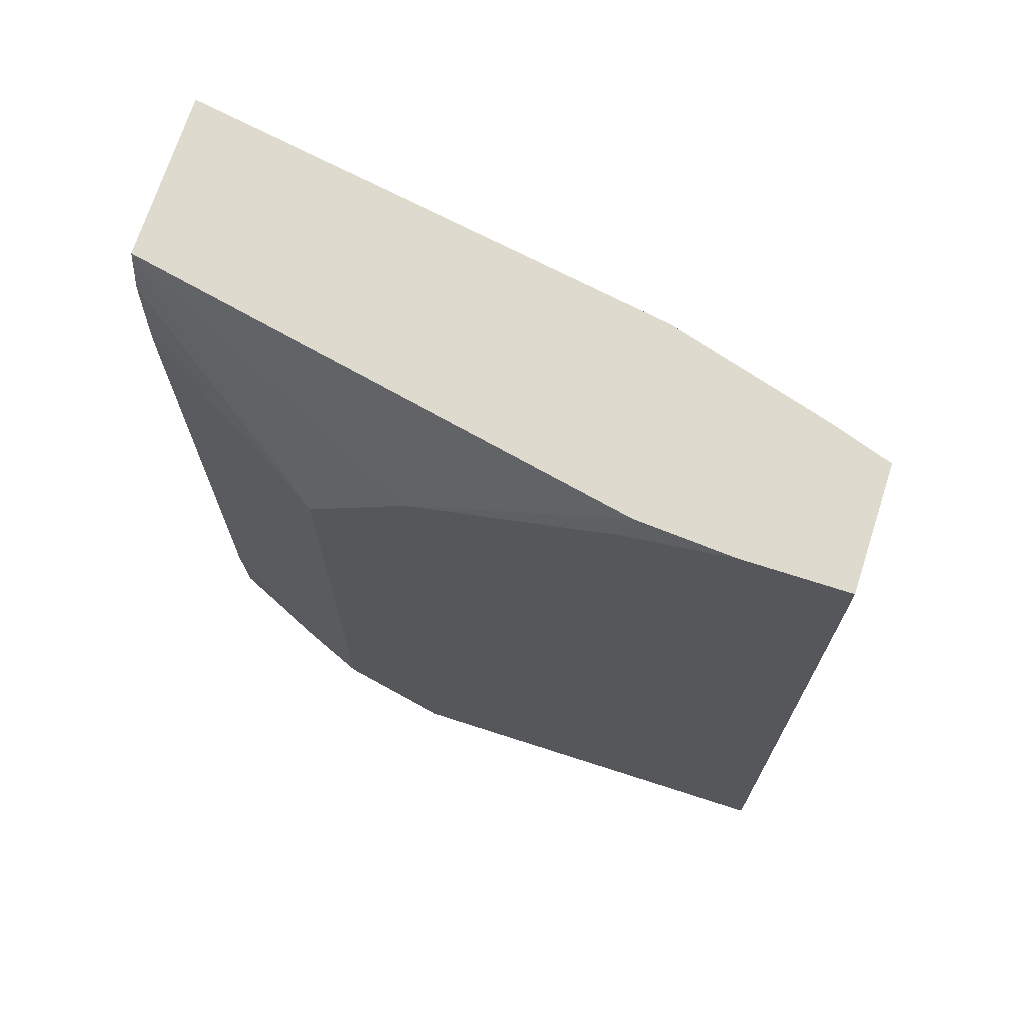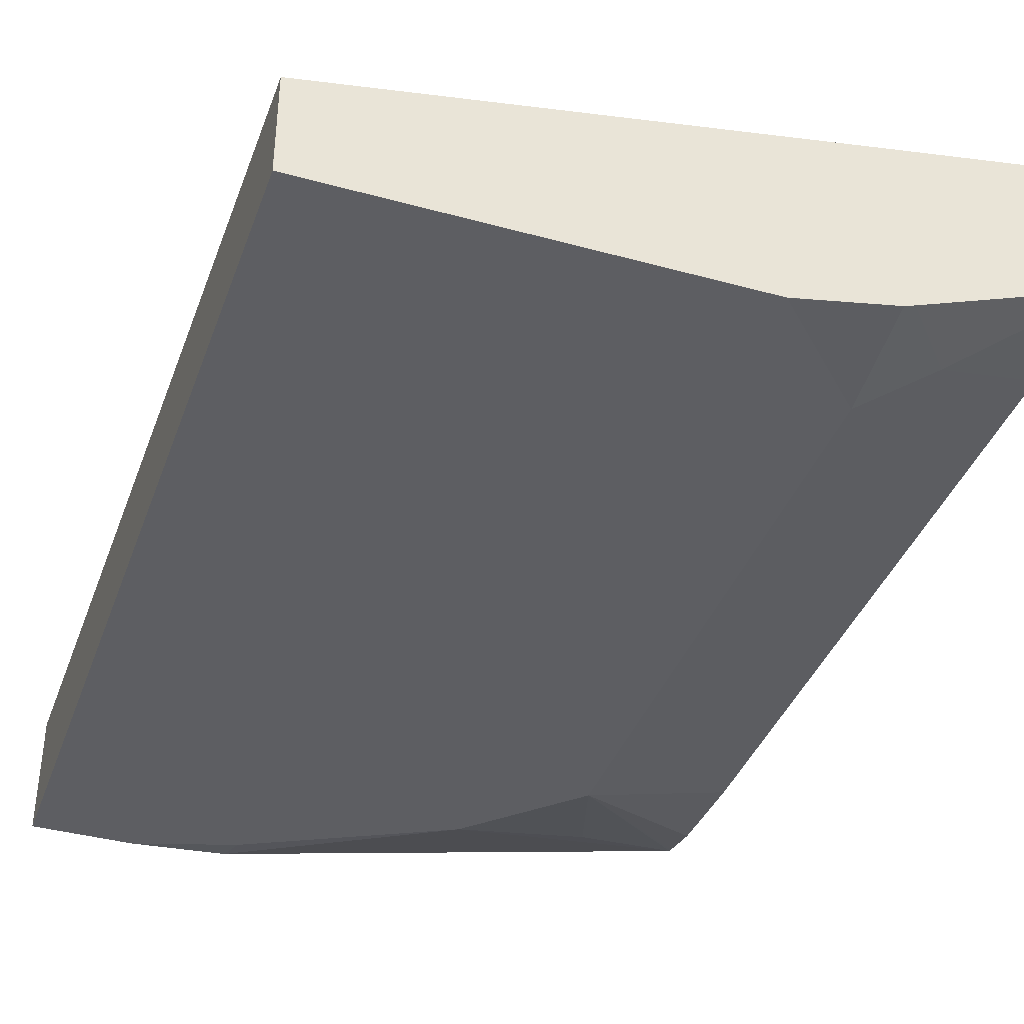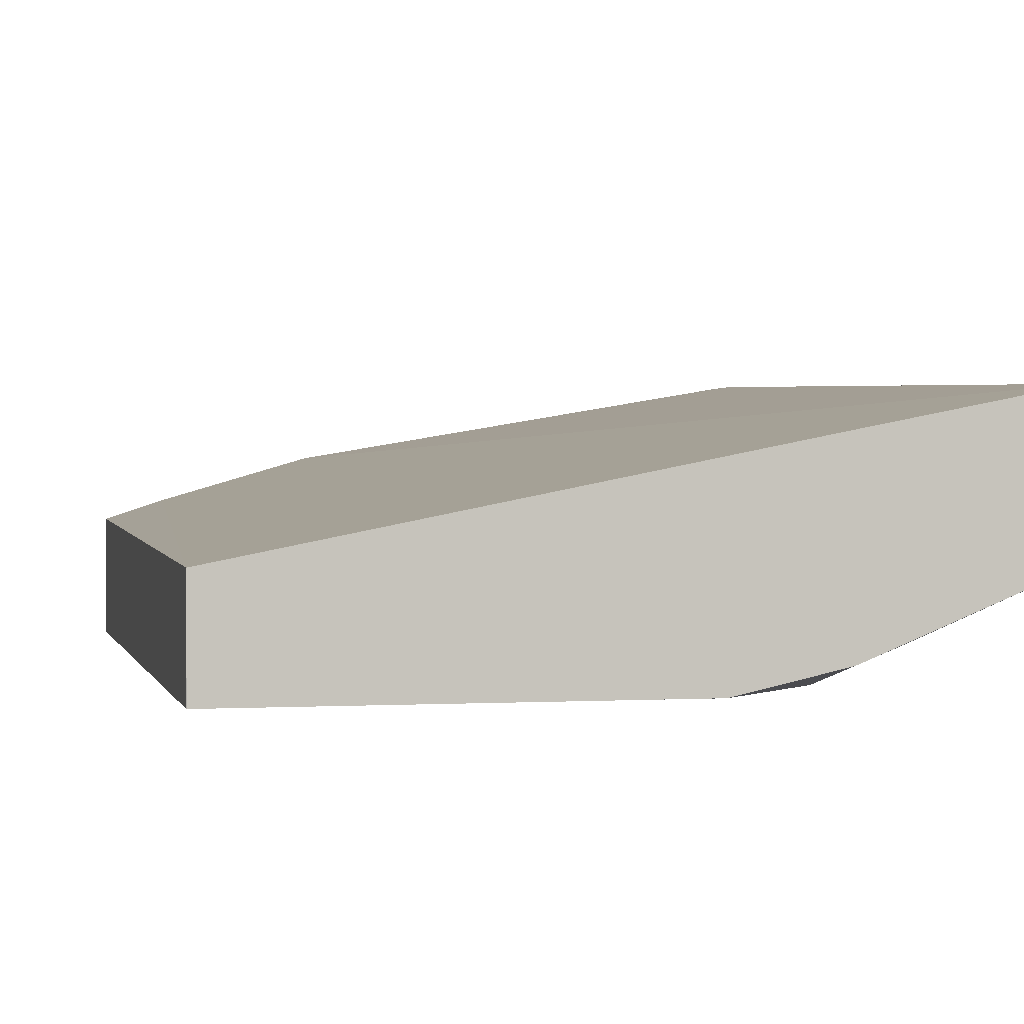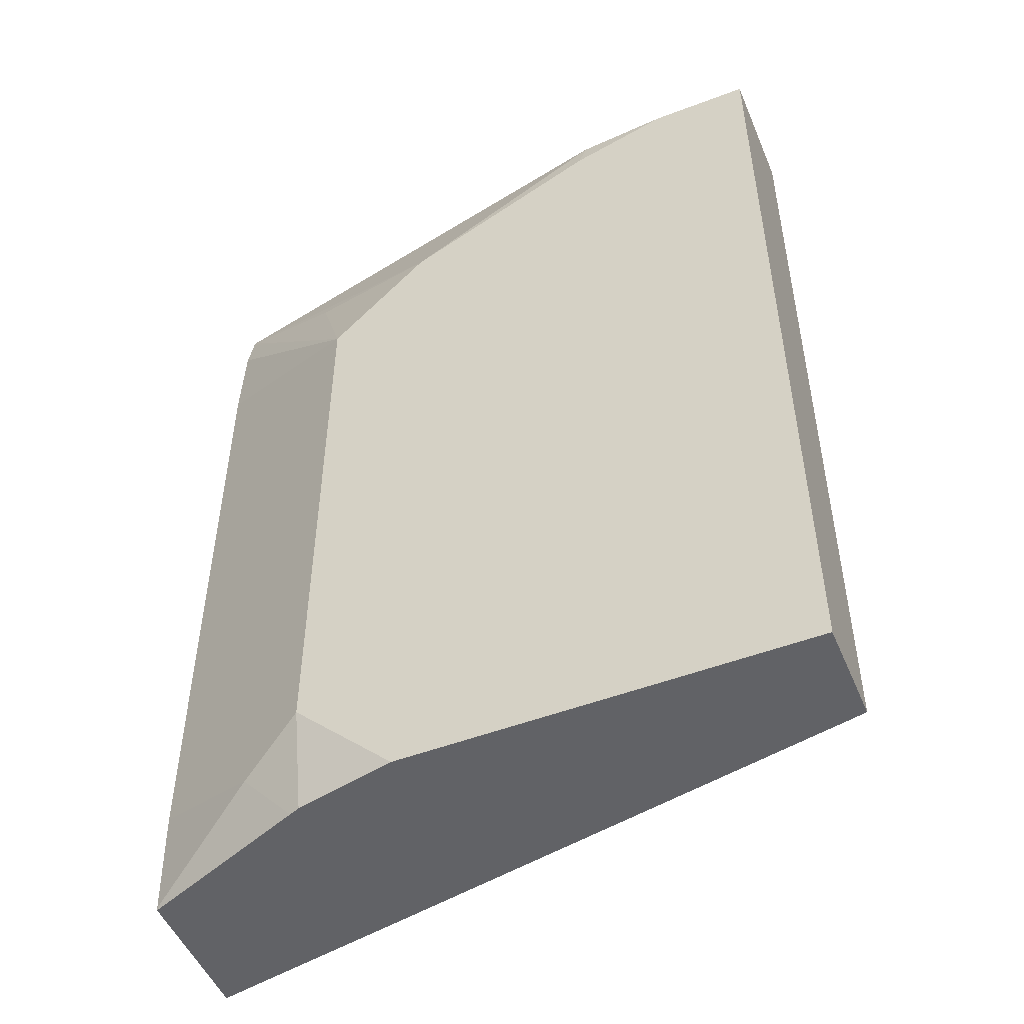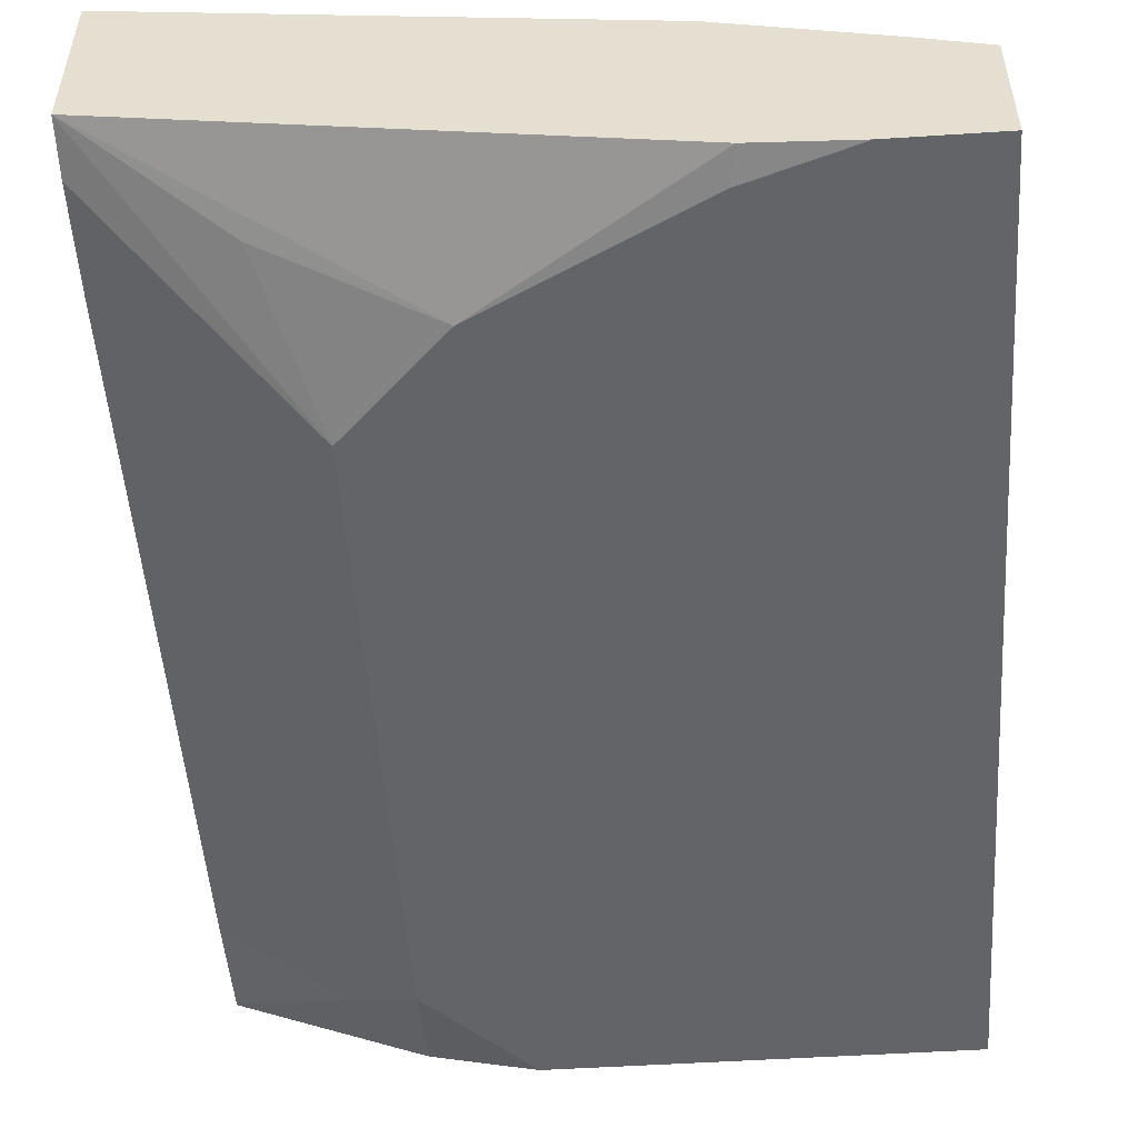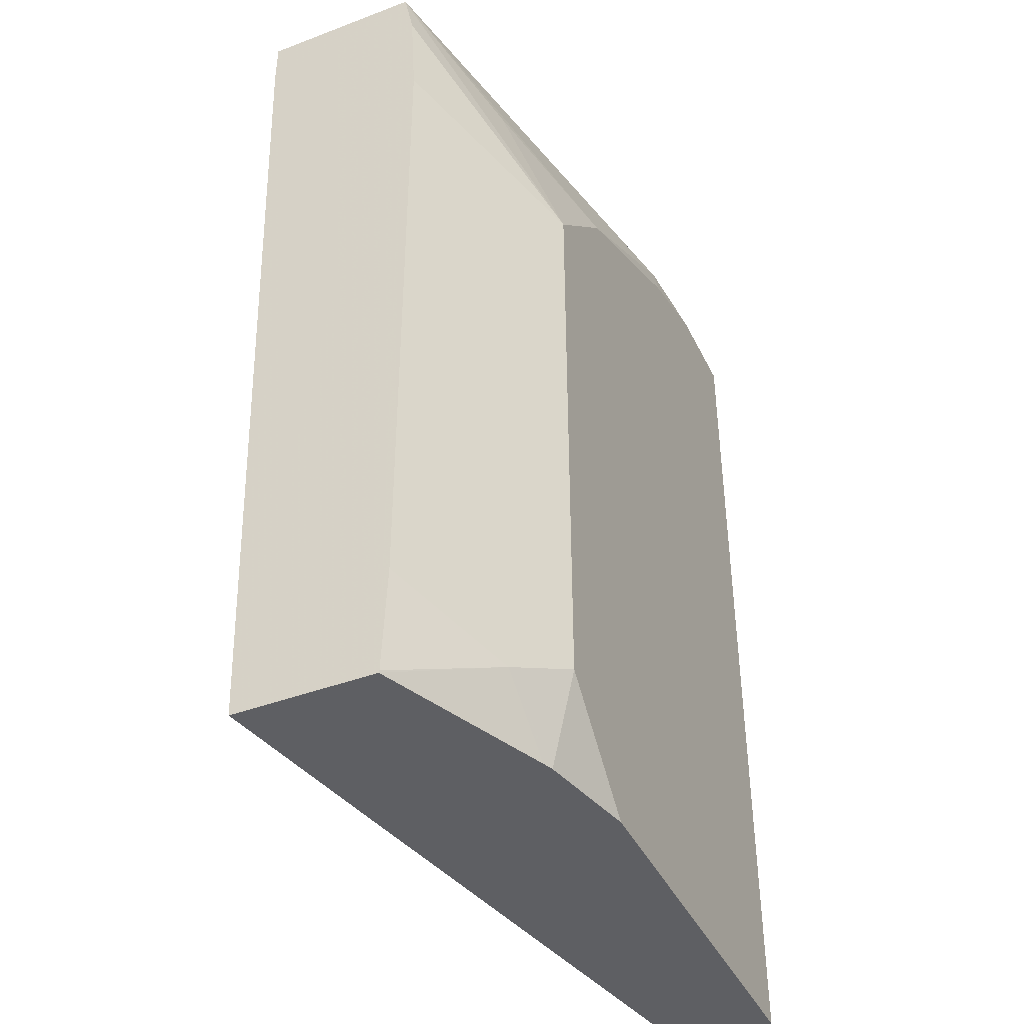
<metadata>
{"format":"obj","ext":"obj","renderer":"f3d","projection":"perspective","resolution":1024,"background":"white","views":[{"elev":71.1,"azim":-162.1,"up":"+Y"},{"elev":-39.0,"azim":-19.0,"up":"+Z"},{"elev":0.7,"azim":-12.7,"up":"+Z"},{"elev":-50.7,"azim":-157.5,"up":"+Y"},{"elev":-51.3,"azim":-176.0,"up":"+Z"},{"elev":-41.8,"azim":114.5,"up":"+Y"}]}
</metadata>
<code>
v 0.2219 -0.1849 -0.7138
v 0.2219 -0.1849 -0.6619
v 0.2219 -0.1862 -0.7141
v 0.1627 -0.2603 -0.7484
v 0.179 -0.2115 -0.7322
v 0.1302 -0.2278 -0.7484
v 0.06303 -0.1849 -0.7464
v 0.06953 -0.1849 -0.6878
v 0.2219 -0.2011 -0.6619
v 0.2219 -0.2011 -0.7171
v 0.2219 -0.2336 -0.7188
v 0.1627 -0.4555 -0.7484
v 0.06509 -0.1953 -0.7484
v 0.03255 -0.1849 -0.7484
v 0.01925 -0.1849 -0.7026
v -0.0001201 -0.4882 -0.7159
v 0.1265 -0.4882 -0.6906
v 0.1626 -0.4882 -0.6834
v 0.2219 -0.4882 -0.6717
v 0.2219 -0.4526 -0.7188
v 0.1844 -0.4664 -0.7376
v 0.1627 -0.4882 -0.7412
v 0.1302 -0.4881 -0.7484
v -0.0001201 -0.1849 -0.7484
v 0.01036 -0.1849 -0.7055
v -0.0001201 -0.4882 -0.731
v -0.0001201 -0.1849 -0.709
v 0.2219 -0.4882 -0.7172
v 0.2219 -0.4874 -0.7173
v 0.1661 -0.4882 -0.7399
v 0.1306 -0.4882 -0.7483
v 0.1301 -0.4882 -0.7484
v 0.09757 -0.4882 -0.7484
v -0.0001201 -0.4881 -0.7484
v -5.49e-05 -0.4882 -0.7484
f 16 32 31
f 16 33 32
f 16 35 33
f 16 26 35
f 15 25 16
f 12 22 23
f 8 18 19
f 12 20 21
f 8 19 9
f 8 17 18
f 8 16 17
f 16 31 22
f 8 15 16
f 12 21 22
f 16 22 30
f 21 28 30
f 16 28 19
f 7 13 14
f 26 34 35
f 23 32 33
f 23 31 32
f 22 31 23
f 21 30 22
f 16 30 28
f 21 29 28
f 16 34 26
f 16 24 34
f 16 27 24
f 16 25 27
f 16 18 17
f 16 19 18
f 20 29 21
f 6 13 7
f 1 19 28
f 4 14 13
f 4 13 6
f 1 2 9
f 1 9 19
f 1 28 29
f 1 29 20
f 1 20 11
f 1 11 10
f 1 3 4
f 1 4 5
f 1 5 6
f 1 6 7
f 1 7 14
f 1 14 24
f 1 24 27
f 1 27 25
f 1 10 3
f 1 15 8
f 4 24 14
f 1 25 15
f 4 34 24
f 4 35 34
f 4 33 35
f 4 12 23
f 4 20 12
f 4 23 33
f 4 11 20
f 4 10 11
f 4 6 5
f 3 10 4
f 2 8 9
f 1 8 2

</code>
